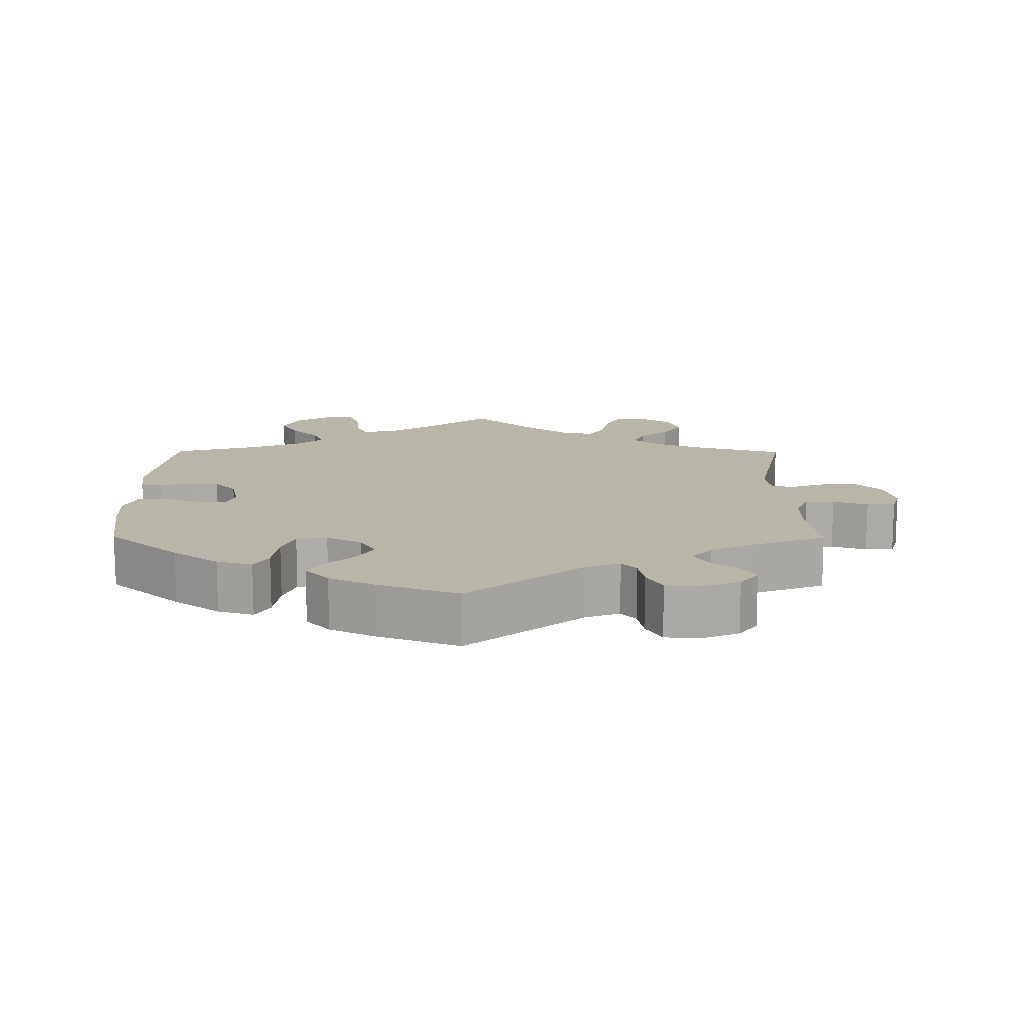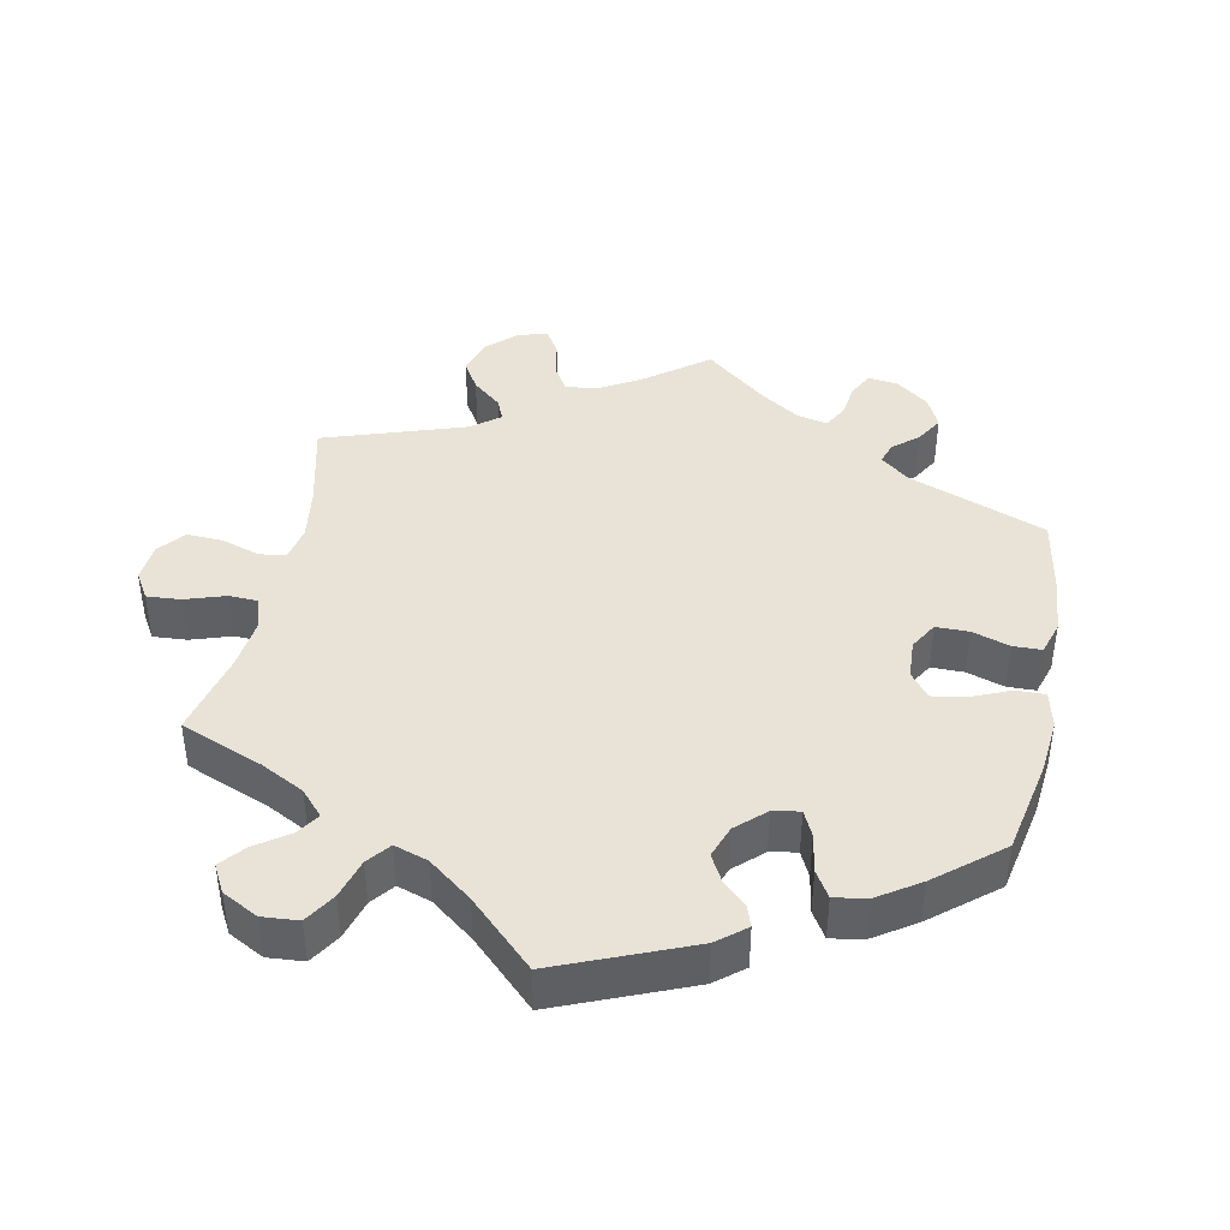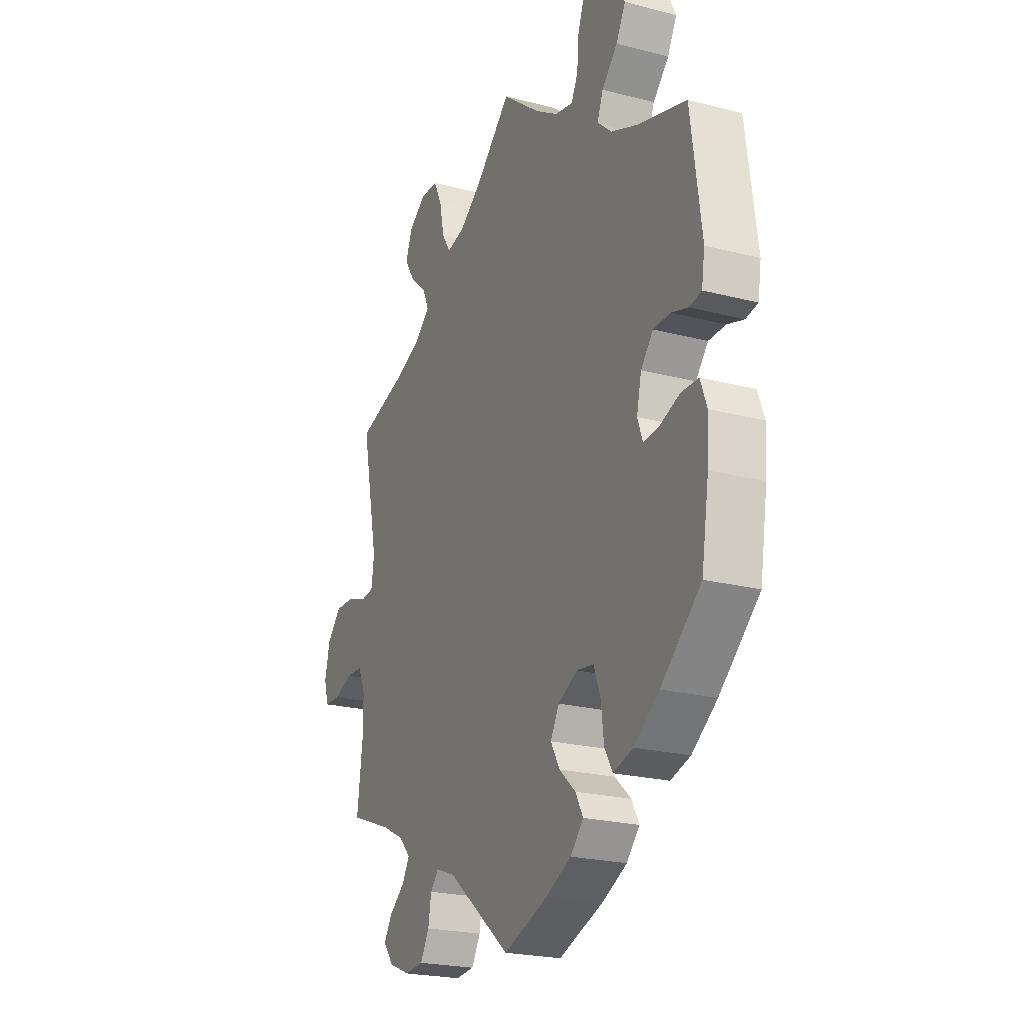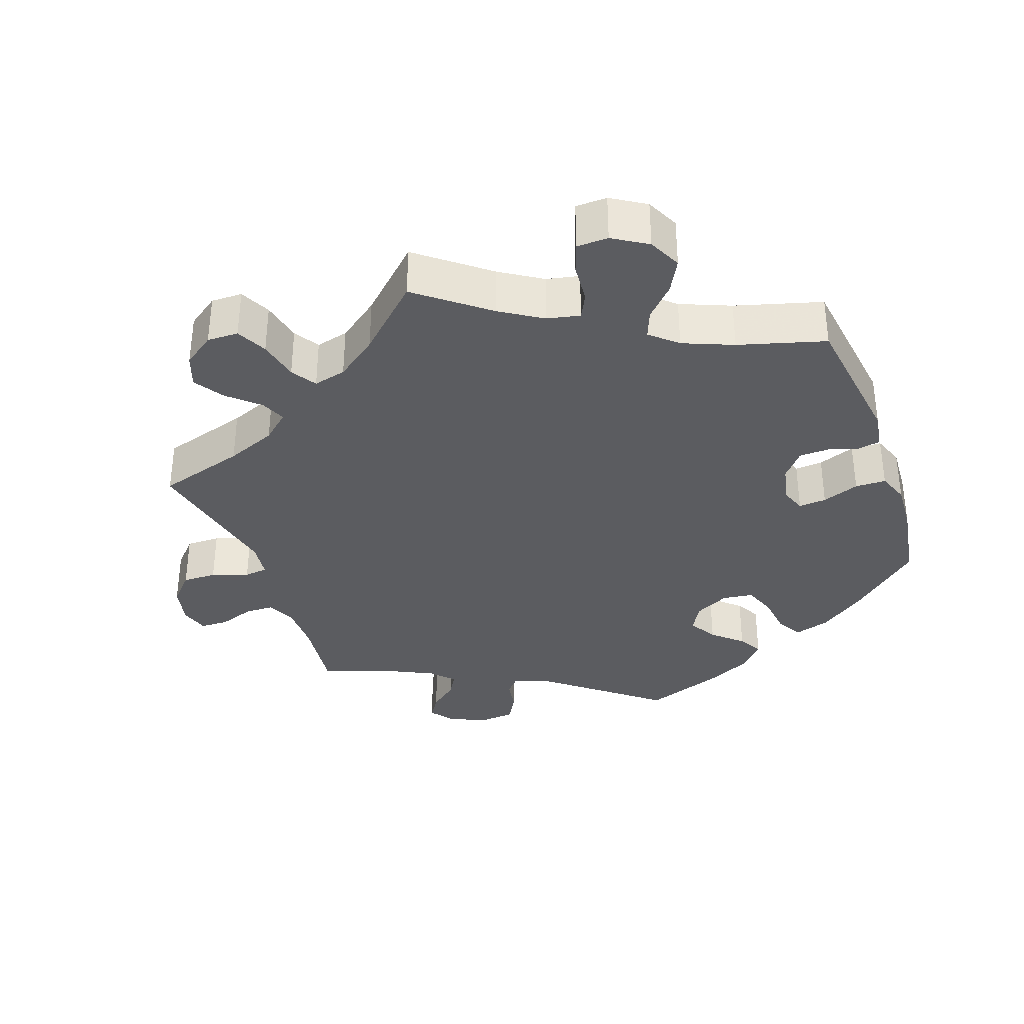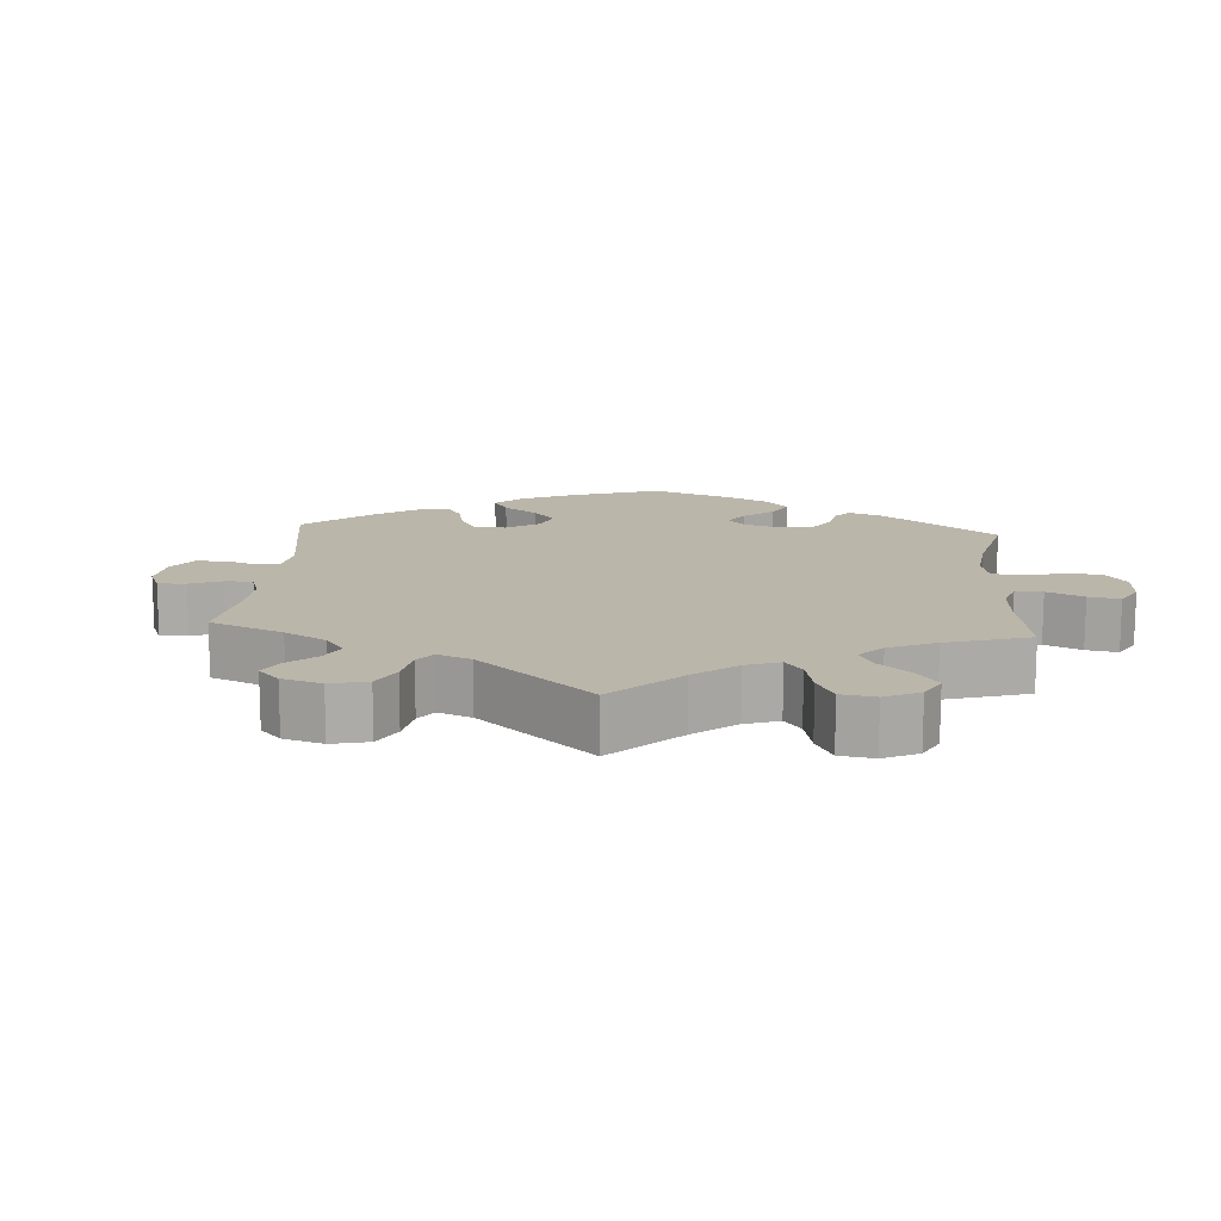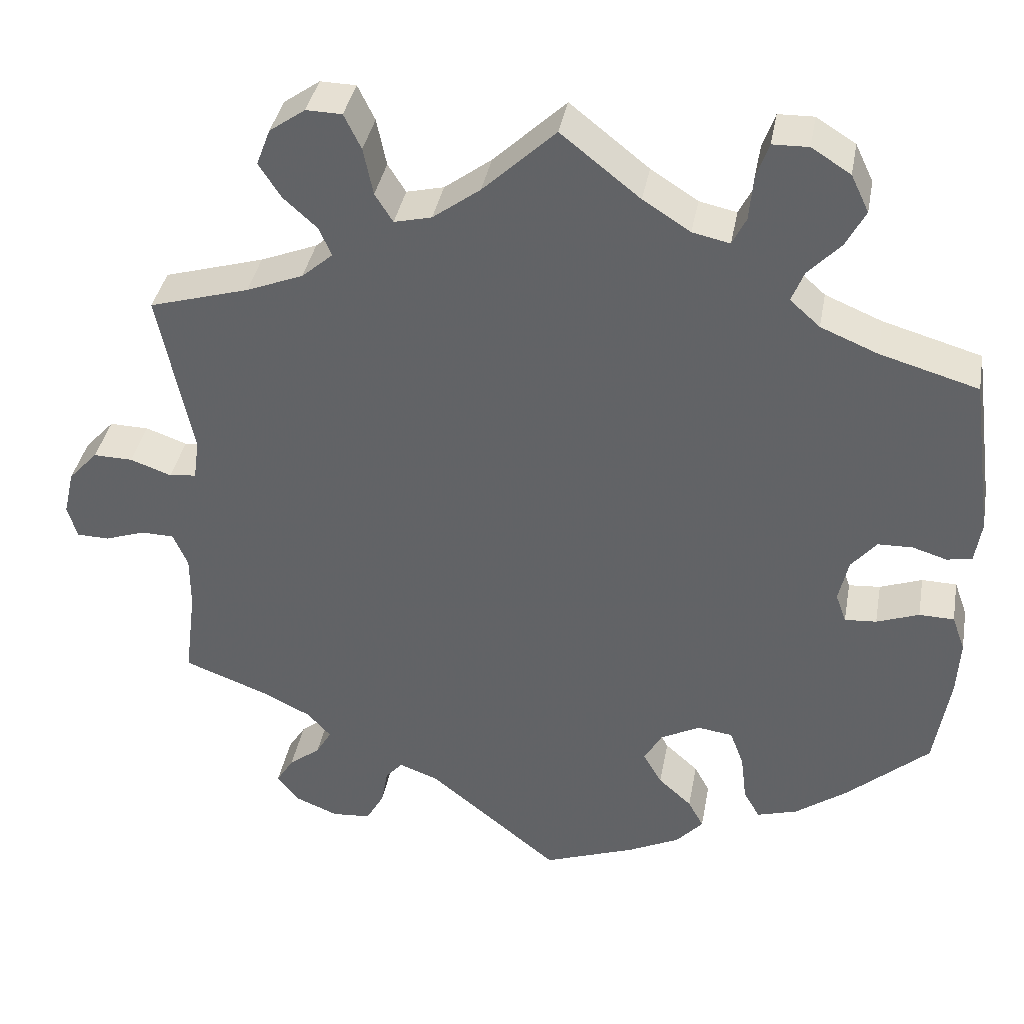
<metadata>
{"format":"obj","ext":"obj","renderer":"f3d","projection":"perspective","resolution":1024,"background":"white","views":[{"elev":13.7,"azim":-179.6,"up":"+Y"},{"elev":41.8,"azim":71.4,"up":"+Y"},{"elev":-22.5,"azim":65.8,"up":"+Z"},{"elev":-34.8,"azim":19.8,"up":"+Y"},{"elev":13.9,"azim":-55.9,"up":"+Y"},{"elev":37.7,"azim":10.3,"up":"+Z"}]}
</metadata>
<code>
v 0.527 0.07 0.09
v 0.519 0.07 0.039
v 0.488 0.07 0.033
v 0.446 0.07 0.046
v 0.403 0.07 0.045
v 0.372 0.07 0.008
v 0.36 0.07 -0.045
v 0.373 0.07 -0.081
v 0.412 0.07 -0.078
v 0.464 0.07 -0.059
v 0.507 0.07 -0.06
v 0.523 0.07 -0.104
v 0.519 0.07 -0.173
v 0.5 0.07 -0.289
v 0.399 0.07 -0.378
v 0.335 0.07 -0.424
v 0.285 0.07 -0.439
v 0.265 0.07 -0.404
v 0.258 0.07 -0.346
v 0.241 0.07 -0.3
v 0.198 0.07 -0.294
v 0.149 0.07 -0.319
v 0.127 0.07 -0.358
v 0.15 0.07 -0.398
v 0.191 0.07 -0.435
v 0.21 0.07 -0.47
v 0.177 0.07 -0.506
v 0.113 0.07 -0.537
v 0 0.07 -0.578
v -0.161 0.07 -0.448
v -0.209 0.07 -0.43
v -0.23 0.07 -0.454
v -0.238 0.07 -0.499
v -0.26 0.07 -0.538
v -0.308 0.07 -0.542
v -0.361 0.07 -0.52
v -0.387 0.07 -0.486
v -0.366 0.07 -0.453
v -0.327 0.07 -0.422
v -0.308 0.07 -0.39
v -0.337 0.07 -0.358
v -0.395 0.07 -0.329
v -0.501 0.07 -0.289
v -0.487 0.07 -0.179
v -0.487 0.07 -0.113
v -0.505 0.07 -0.071
v -0.546 0.07 -0.07
v -0.595 0.07 -0.087
v -0.635 0.07 -0.086
v -0.647 0.07 -0.046
v -0.634 0.07 0.01
v -0.598 0.07 0.049
v -0.55 0.07 0.048
v -0.499 0.07 0.03
v -0.466 0.07 0.034
v -0.459 0.07 0.084
v -0.501 0.07 0.289
v -0.378 0.07 0.325
v -0.308 0.07 0.353
v -0.27 0.07 0.386
v -0.285 0.07 0.421
v -0.327 0.07 0.459
v -0.354 0.07 0.501
v -0.337 0.07 0.546
v -0.293 0.07 0.577
v -0.249 0.07 0.576
v -0.228 0.07 0.533
v -0.216 0.07 0.475
v -0.194 0.07 0.44
v -0.148 0.07 0.451
v -0.09 0.07 0.494
v -0.001 0.07 0.578
v 0.096 0.07 0.501
v 0.154 0.07 0.464
v 0.2 0.07 0.454
v 0.217 0.07 0.488
v 0.222 0.07 0.544
v 0.237 0.07 0.586
v 0.281 0.07 0.587
v 0.329 0.07 0.557
v 0.351 0.07 0.511
v 0.327 0.07 0.466
v 0.287 0.07 0.424
v 0.272 0.07 0.386
v 0.309 0.07 0.353
v 0.379 0.07 0.324
v 0.5 0.07 0.289
v 0.527 0 0.09
v 0.519 0 0.039
v 0.488 0 0.033
v 0.446 0 0.046
v 0.403 0 0.045
v 0.372 0 0.008
v 0.36 0 -0.045
v 0.373 0 -0.081
v 0.412 0 -0.078
v 0.464 0 -0.059
v 0.507 0 -0.06
v 0.523 0 -0.104
v 0.519 0 -0.173
v 0.5 0 -0.289
v 0.399 0 -0.378
v 0.335 0 -0.424
v 0.285 0 -0.439
v 0.265 0 -0.404
v 0.258 0 -0.346
v 0.241 0 -0.3
v 0.198 0 -0.294
v 0.149 0 -0.319
v 0.127 0 -0.358
v 0.15 0 -0.398
v 0.191 0 -0.435
v 0.21 0 -0.47
v 0.177 0 -0.506
v 0.113 0 -0.537
v 0 0 -0.578
v -0.161 0 -0.448
v -0.209 0 -0.43
v -0.23 0 -0.454
v -0.238 0 -0.499
v -0.26 0 -0.538
v -0.308 0 -0.542
v -0.361 0 -0.52
v -0.387 0 -0.486
v -0.366 0 -0.453
v -0.327 0 -0.422
v -0.308 0 -0.39
v -0.337 0 -0.358
v -0.395 0 -0.329
v -0.501 0 -0.289
v -0.487 0 -0.179
v -0.487 0 -0.113
v -0.505 0 -0.071
v -0.546 0 -0.07
v -0.595 0 -0.087
v -0.635 0 -0.086
v -0.647 0 -0.046
v -0.634 0 0.01
v -0.598 0 0.049
v -0.55 0 0.048
v -0.499 0 0.03
v -0.466 0 0.034
v -0.459 0 0.084
v -0.501 0 0.289
v -0.378 0 0.325
v -0.308 0 0.353
v -0.27 0 0.386
v -0.285 0 0.421
v -0.327 0 0.459
v -0.354 0 0.501
v -0.337 0 0.546
v -0.293 0 0.577
v -0.249 0 0.576
v -0.228 0 0.533
v -0.216 0 0.475
v -0.194 0 0.44
v -0.148 0 0.451
v -0.09 0 0.494
v -0.001 0 0.578
v 0.096 0 0.501
v 0.154 0 0.464
v 0.2 0 0.454
v 0.217 0 0.488
v 0.222 0 0.544
v 0.237 0 0.586
v 0.281 0 0.587
v 0.329 0 0.557
v 0.351 0 0.511
v 0.327 0 0.466
v 0.287 0 0.424
v 0.272 0 0.386
v 0.309 0 0.353
v 0.379 0 0.324
v 0.5 0 0.289
f 86 87 1 2
f 85 86 2 3
f 84 85 3 4
f 80 81 82 83
f 80 83 84
f 79 80 84
f 76 77 78 79
f 75 76 79 84
f 74 75 84 4
f 71 72 73
f 70 71 73 74
f 69 70 74 4
f 65 66 67 68
f 65 68 69
f 64 65 69
f 61 62 63 64
f 60 61 64 69
f 59 60 69 4
f 56 57 58
f 55 56 58 59
f 51 52 53 54
f 51 54 55
f 50 51 55
f 47 48 49 50
f 46 47 50 55
f 45 46 55 59
f 42 43 44
f 41 42 44 45
f 40 41 45 59
f 36 37 38 39
f 36 39 40
f 35 36 40
f 32 33 34 35
f 31 32 35 40
f 30 31 40 59
f 24 25 26 27
f 23 24 27 28
f 16 17 18 19
f 16 19 20
f 15 16 20
f 14 15 20
f 13 14 20 21
f 9 10 11 12
f 8 9 12 13
f 59 4 5
f 59 5 6
f 30 59 6 7
f 23 28 29 30
f 22 23 30
f 21 22 30 7
f 8 13 21
f 7 8 21
f 89 88 174 173
f 90 89 173 172
f 91 90 172 171
f 170 169 168 167
f 171 170 167
f 171 167 166
f 166 165 164 163
f 171 166 163 162
f 91 171 162 161
f 160 159 158
f 161 160 158 157
f 91 161 157 156
f 155 154 153 152
f 156 155 152
f 156 152 151
f 151 150 149 148
f 156 151 148 147
f 91 156 147 146
f 145 144 143
f 146 145 143 142
f 141 140 139 138
f 142 141 138
f 142 138 137
f 137 136 135 134
f 142 137 134 133
f 146 142 133 132
f 131 130 129
f 132 131 129 128
f 146 132 128 127
f 126 125 124 123
f 127 126 123
f 127 123 122
f 122 121 120 119
f 127 122 119 118
f 146 127 118 117
f 114 113 112 111
f 115 114 111 110
f 106 105 104 103
f 107 106 103
f 107 103 102
f 107 102 101
f 108 107 101 100
f 99 98 97 96
f 100 99 96 95
f 92 91 146
f 93 92 146
f 94 93 146 117
f 117 116 115 110
f 117 110 109
f 94 117 109 108
f 108 100 95
f 108 95 94
f 1 88 89 2
f 2 89 90 3
f 3 90 91 4
f 4 91 92 5
f 5 92 93 6
f 6 93 94 7
f 7 94 95 8
f 8 95 96 9
f 9 96 97 10
f 10 97 98 11
f 11 98 99 12
f 12 99 100 13
f 13 100 101 14
f 14 101 102 15
f 15 102 103 16
f 16 103 104 17
f 17 104 105 18
f 18 105 106 19
f 19 106 107 20
f 20 107 108 21
f 21 108 109 22
f 22 109 110 23
f 23 110 111 24
f 24 111 112 25
f 25 112 113 26
f 26 113 114 27
f 27 114 115 28
f 28 115 116 29
f 29 116 117 30
f 30 117 118 31
f 31 118 119 32
f 32 119 120 33
f 33 120 121 34
f 34 121 122 35
f 35 122 123 36
f 36 123 124 37
f 37 124 125 38
f 38 125 126 39
f 39 126 127 40
f 40 127 128 41
f 41 128 129 42
f 42 129 130 43
f 43 130 131 44
f 44 131 132 45
f 45 132 133 46
f 46 133 134 47
f 47 134 135 48
f 48 135 136 49
f 49 136 137 50
f 50 137 138 51
f 51 138 139 52
f 52 139 140 53
f 53 140 141 54
f 54 141 142 55
f 55 142 143 56
f 56 143 144 57
f 57 144 145 58
f 58 145 146 59
f 59 146 147 60
f 60 147 148 61
f 61 148 149 62
f 62 149 150 63
f 63 150 151 64
f 64 151 152 65
f 65 152 153 66
f 66 153 154 67
f 67 154 155 68
f 68 155 156 69
f 69 156 157 70
f 70 157 158 71
f 71 158 159 72
f 72 159 160 73
f 73 160 161 74
f 74 161 162 75
f 75 162 163 76
f 76 163 164 77
f 77 164 165 78
f 78 165 166 79
f 79 166 167 80
f 80 167 168 81
f 81 168 169 82
f 82 169 170 83
f 83 170 171 84
f 84 171 172 85
f 85 172 173 86
f 86 173 174 87
f 87 174 88 1

</code>
